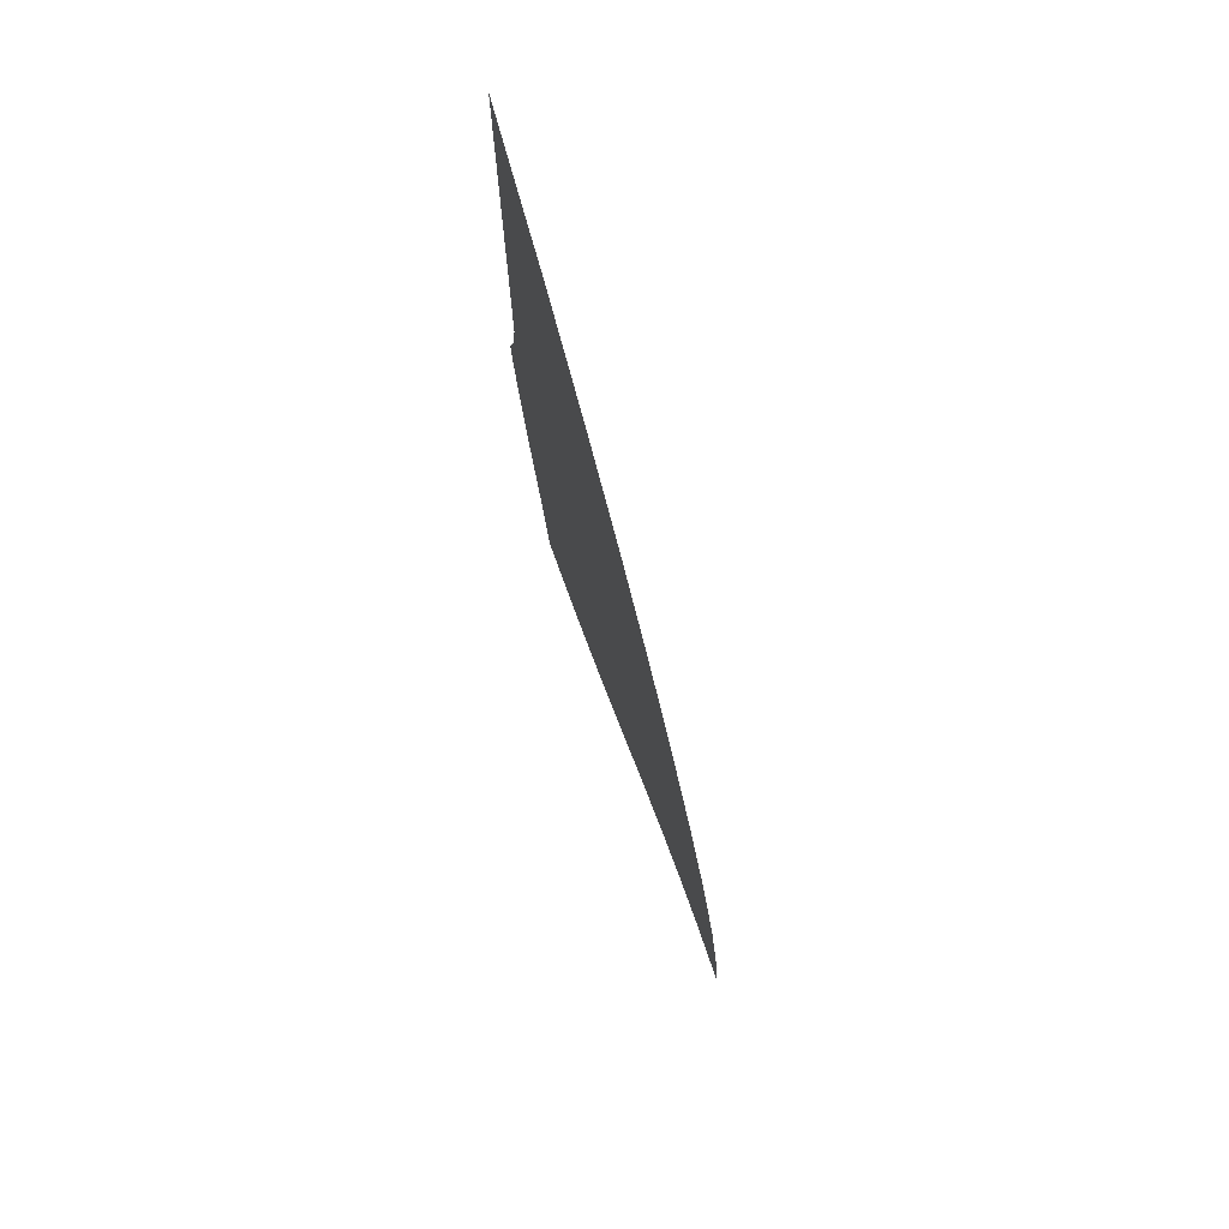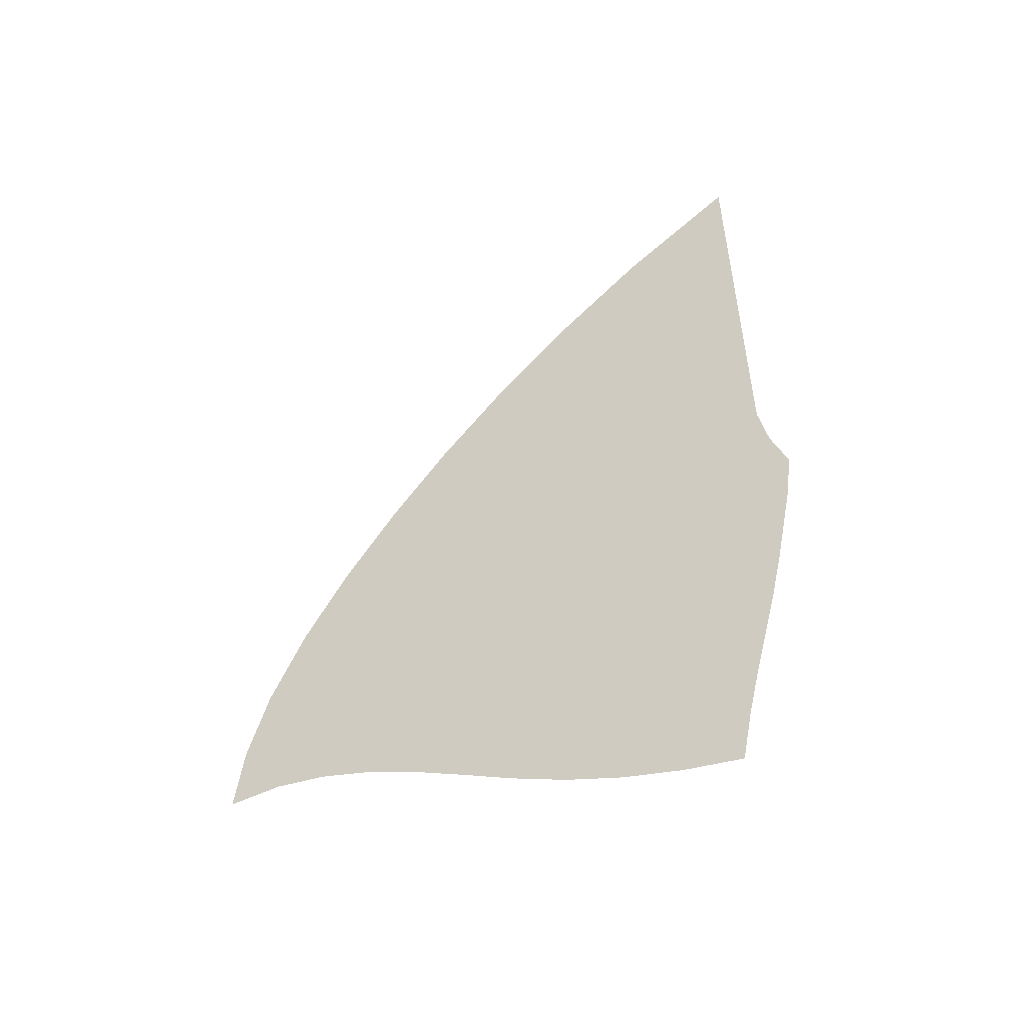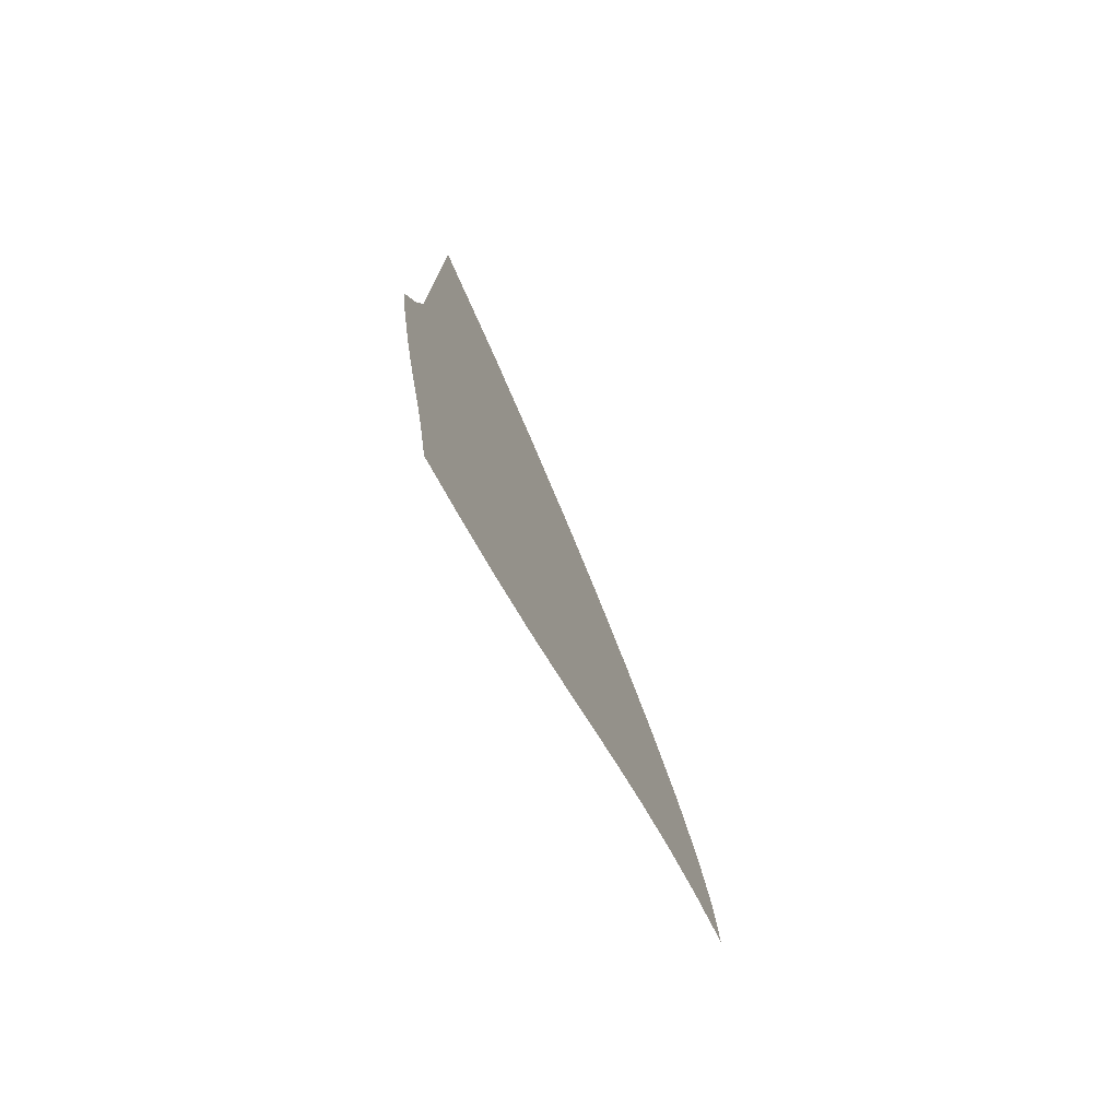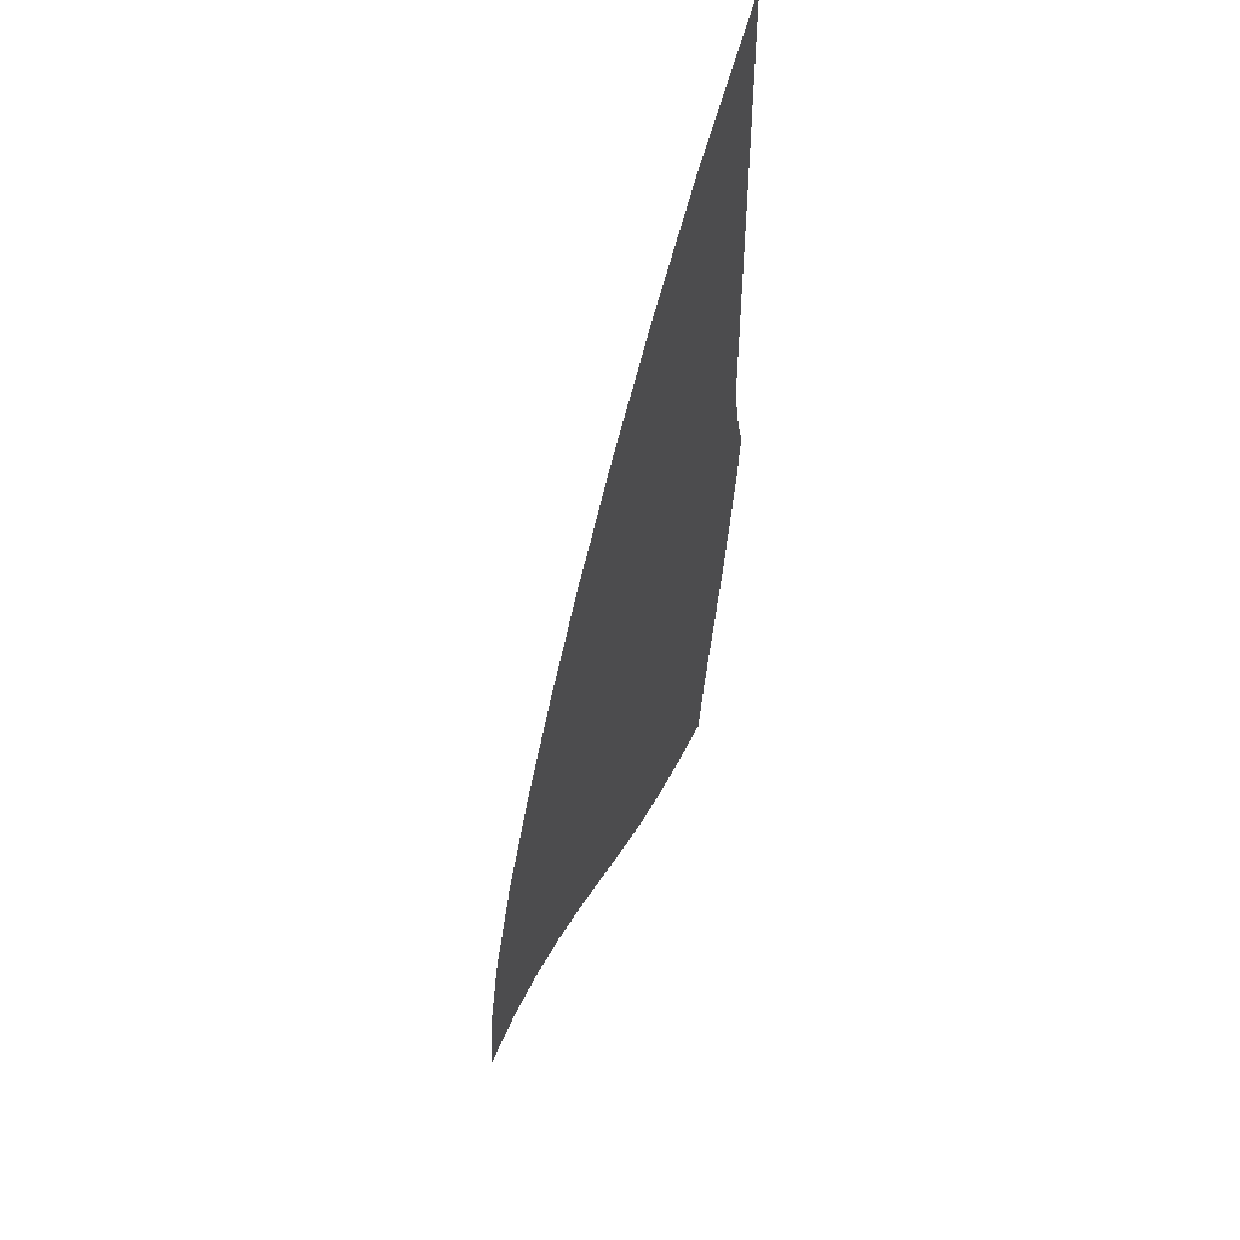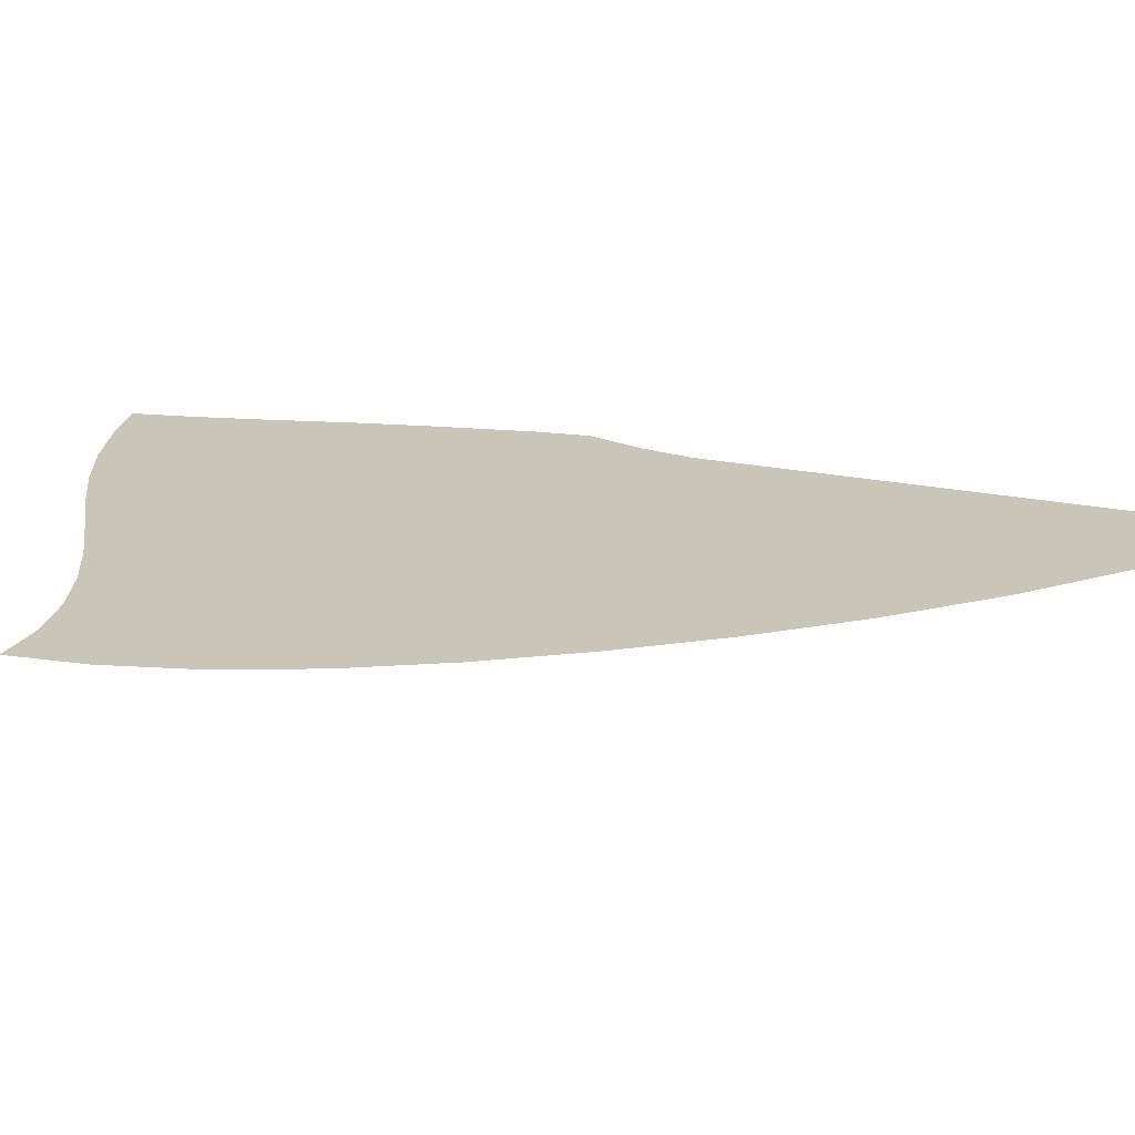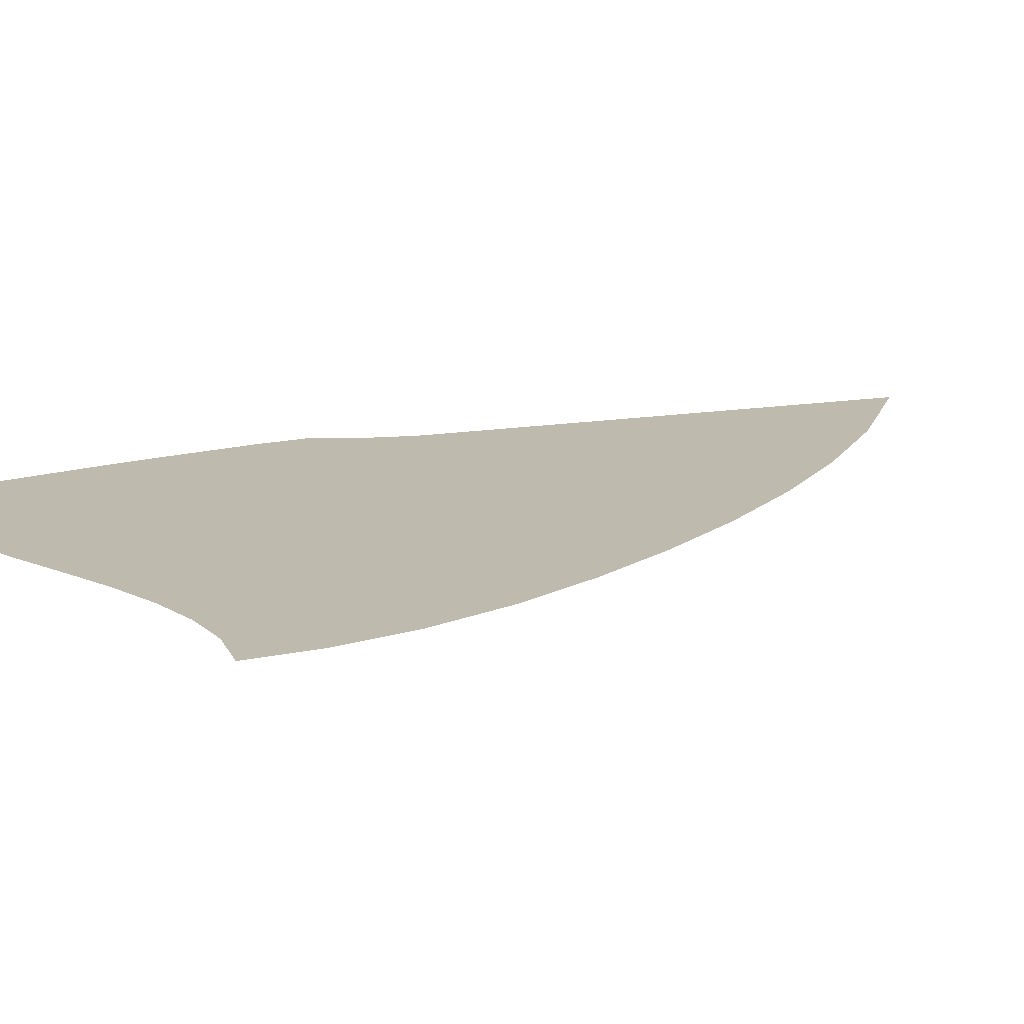
<metadata>
{"format":"obj","ext":"obj","renderer":"f3d","projection":"perspective","resolution":1024,"background":"white","views":[{"elev":75.7,"azim":71.0,"up":"+Y"},{"elev":-54.5,"azim":-154.3,"up":"+Y"},{"elev":-76.9,"azim":-62.5,"up":"+Y"},{"elev":55.3,"azim":112.8,"up":"+Y"},{"elev":20.7,"azim":111.1,"up":"+Z"},{"elev":15.5,"azim":70.9,"up":"+Z"}]}
</metadata>
<code>
v  0.002405  9.998  0
v  1.097  9.234  0
v  1.977  8.478  0
v  2.724  7.725  0
v  3.369  6.972  0
v  3.928  6.221  0
v  4.413  5.472  0
v  4.819  4.721  0
v  5.124  3.974  0
v  5.308  3.263  0
v  5.374  2.629  0
v  0.002473  9.497  0
v  0.8971  8.809  0
v  1.689  8.096  0
v  2.384  7.378  0
v  2.991  6.657  0
v  3.517  5.938  0
v  3.969  5.225  0
v  4.341  4.525  0
v  4.621  3.845  0
v  4.802  3.21  0
v  4.898  2.64  0
v  0.001785  8.998  0
v  0.7675  8.353  0
v  1.469  7.684  0
v  2.097  7.004  0
v  2.65  6.319  0
v  3.13  5.635  0
v  3.538  4.961  0
v  3.871  4.303  0
v  4.125  3.674  0
v  4.304  3.088  0
v  4.437  2.555  0
v  0.001262  8.498  0
v  0.6684  7.887  0
v  1.286  7.256  0
v  1.844  6.611  0
v  2.335  5.961  0
v  2.76  5.313  0
v  3.118  4.674  0
v  3.41  4.053  0
v  3.637  3.46  0
v  3.814  2.905  0
v  3.975  2.396  0
v  0.00082  7.998  0
v  0.5845  7.419  0
v  1.124  6.82  0
v  1.61  6.207  0
v  2.035  5.59  0
v  2.401  4.974  0
v  2.707  4.367  0
v  2.958  3.777  0
v  3.16  3.209  0
v  3.332  2.673  0
v  3.509  2.179  0
v  0.000417  7.498  0
v  0.5084  6.953  0
v  0.9728  6.383  0
v  1.385  5.799  0
v  1.742  5.211  0
v  2.047  4.626  0
v  2.303  4.048  0
v  2.516  3.483  0
v  2.696  2.935  0
v  2.86  2.411  0
v  3.044  1.923  0
v  3e-05  6.999  0
v  0.4361  6.491  0
v  0.8232  5.95  0
v  1.159  5.395  0
v  1.446  4.836  0
v  1.691  4.28  0
v  1.9  3.731  0
v  2.081  3.19  0
v  2.24  2.659  0
v  2.395  2.144  0
v  2.573  1.657  0
v  -0.00036  6.499  0
v  0.3639  6.037  0
v  0.6647  5.525  0
v  0.9174  5.001  0
v  1.134  4.475  0
v  1.322  3.952  0
v  1.489  3.432  0
v  1.642  2.917  0
v  1.784  2.405  0
v  1.926  1.899  0
v  2.086  1.41  0
v  -0.000785  5.999  0
v  0.284  5.595  0
v  0.4743  5.117  0
v  0.6371  4.633  0
v  0.7862  4.145  0
v  0.9242  3.657  0
v  1.058  3.168  0
v  1.191  2.679  0
v  1.321  2.187  0
v  1.448  1.694  0
v  1.582  1.205  0
v  -0.00167  5.5  0
v  0.167  5.187  0
v  0.201  4.762  0
v  0.2831  4.326  0
v  0.3842  3.877  0
v  0.4885  3.417  0
v  0.6018  2.951  0
v  0.7239  2.482  0
v  0.8455  2.011  0
v  0.9604  1.534  0
v  1.07  1.048  0
v  -0.001419  5  0
v  -0.07925  5.043  0
v  -0.2227  4.59  0
v  -0.165  4.145  0
v  -0.07531  3.705  0
v  0.01714  3.252  0
v  0.1231  2.787  0
v  0.2426  2.326  0
v  0.3609  1.871  0
v  0.4687  1.415  0
v  0.5637  0.9413  0
f 1 2 13
f 1 13 12
f 2 3 14
f 2 14 13
f 3 4 15
f 3 15 14
f 4 5 16
f 4 16 15
f 5 6 17
f 5 17 16
f 6 7 18
f 6 18 17
f 7 8 19
f 7 19 18
f 8 9 20
f 8 20 19
f 9 10 21
f 9 21 20
f 10 11 22
f 10 22 21
f 12 13 24
f 12 24 23
f 13 14 25
f 13 25 24
f 14 15 26
f 14 26 25
f 15 16 27
f 15 27 26
f 16 17 28
f 16 28 27
f 17 18 29
f 17 29 28
f 18 19 30
f 18 30 29
f 19 20 31
f 19 31 30
f 20 21 32
f 20 32 31
f 21 22 33
f 21 33 32
f 23 24 35
f 23 35 34
f 24 25 36
f 24 36 35
f 25 26 37
f 25 37 36
f 26 27 38
f 26 38 37
f 27 28 39
f 27 39 38
f 28 29 40
f 28 40 39
f 29 30 41
f 29 41 40
f 30 31 42
f 30 42 41
f 31 32 43
f 31 43 42
f 32 33 44
f 32 44 43
f 34 35 46
f 34 46 45
f 35 36 47
f 35 47 46
f 36 37 48
f 36 48 47
f 37 38 49
f 37 49 48
f 38 39 50
f 38 50 49
f 39 40 51
f 39 51 50
f 40 41 52
f 40 52 51
f 41 42 53
f 41 53 52
f 42 43 54
f 42 54 53
f 43 44 55
f 43 55 54
f 45 46 57
f 45 57 56
f 46 47 58
f 46 58 57
f 47 48 59
f 47 59 58
f 48 49 60
f 48 60 59
f 49 50 61
f 49 61 60
f 50 51 62
f 50 62 61
f 51 52 63
f 51 63 62
f 52 53 64
f 52 64 63
f 53 54 65
f 53 65 64
f 54 55 66
f 54 66 65
f 56 57 68
f 56 68 67
f 57 58 69
f 57 69 68
f 58 59 70
f 58 70 69
f 59 60 71
f 59 71 70
f 60 61 72
f 60 72 71
f 61 62 73
f 61 73 72
f 62 63 74
f 62 74 73
f 63 64 75
f 63 75 74
f 64 65 76
f 64 76 75
f 65 66 77
f 65 77 76
f 67 68 79
f 67 79 78
f 68 69 80
f 68 80 79
f 69 70 81
f 69 81 80
f 70 71 82
f 70 82 81
f 71 72 83
f 71 83 82
f 72 73 84
f 72 84 83
f 73 74 85
f 73 85 84
f 74 75 86
f 74 86 85
f 75 76 87
f 75 87 86
f 76 77 88
f 76 88 87
f 78 79 90
f 78 90 89
f 79 80 91
f 79 91 90
f 80 81 92
f 80 92 91
f 81 82 93
f 81 93 92
f 82 83 94
f 82 94 93
f 83 84 95
f 83 95 94
f 84 85 96
f 84 96 95
f 85 86 97
f 85 97 96
f 86 87 98
f 86 98 97
f 87 88 99
f 87 99 98
f 89 90 101
f 89 101 100
f 90 91 102
f 90 102 101
f 91 92 103
f 91 103 102
f 92 93 104
f 92 104 103
f 93 94 105
f 93 105 104
f 94 95 106
f 94 106 105
f 95 96 107
f 95 107 106
f 96 97 108
f 96 108 107
f 97 98 109
f 97 109 108
f 98 99 110
f 98 110 109
f 100 101 112
f 100 112 111
f 101 102 113
f 101 113 112
f 102 103 114
f 102 114 113
f 103 104 115
f 103 115 114
f 104 105 116
f 104 116 115
f 105 106 117
f 105 117 116
f 106 107 118
f 106 118 117
f 107 108 119
f 107 119 118
f 108 109 120
f 108 120 119
f 109 110 121
f 109 121 120

</code>
